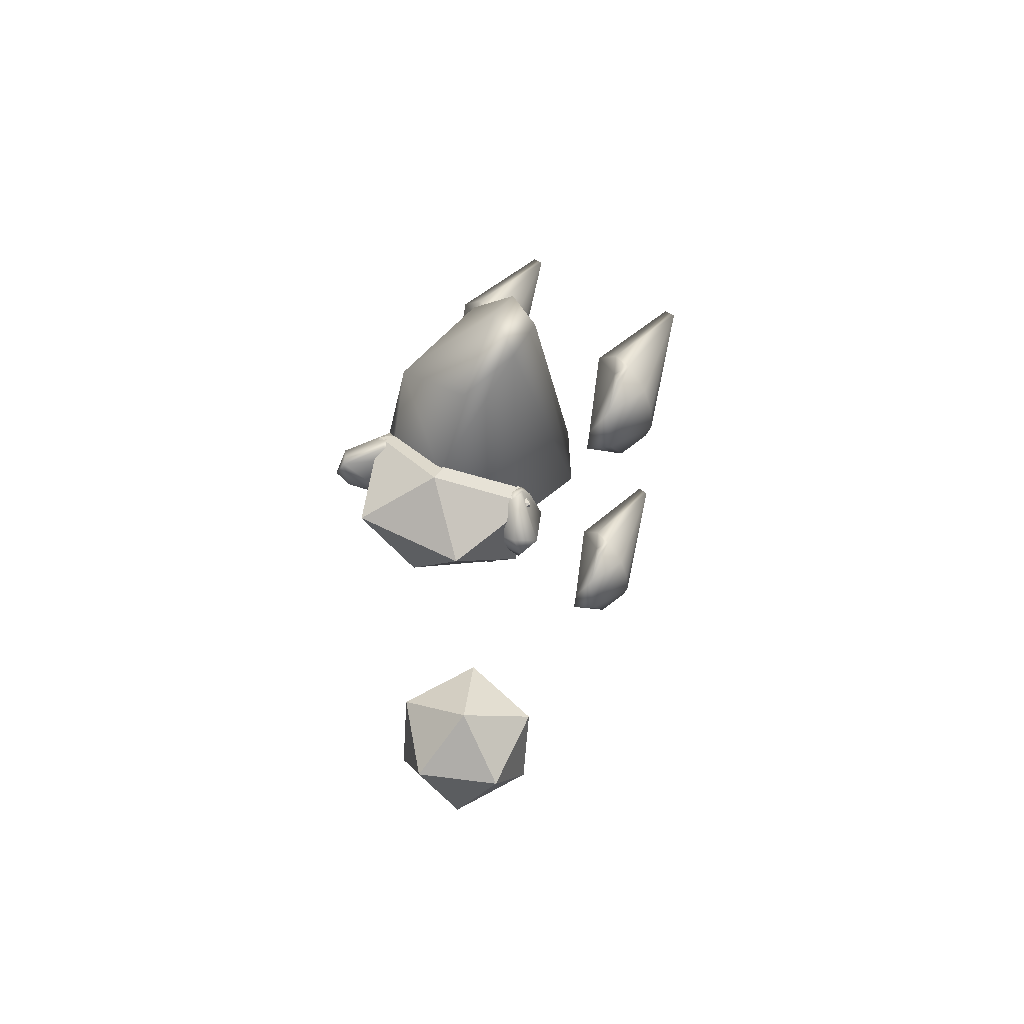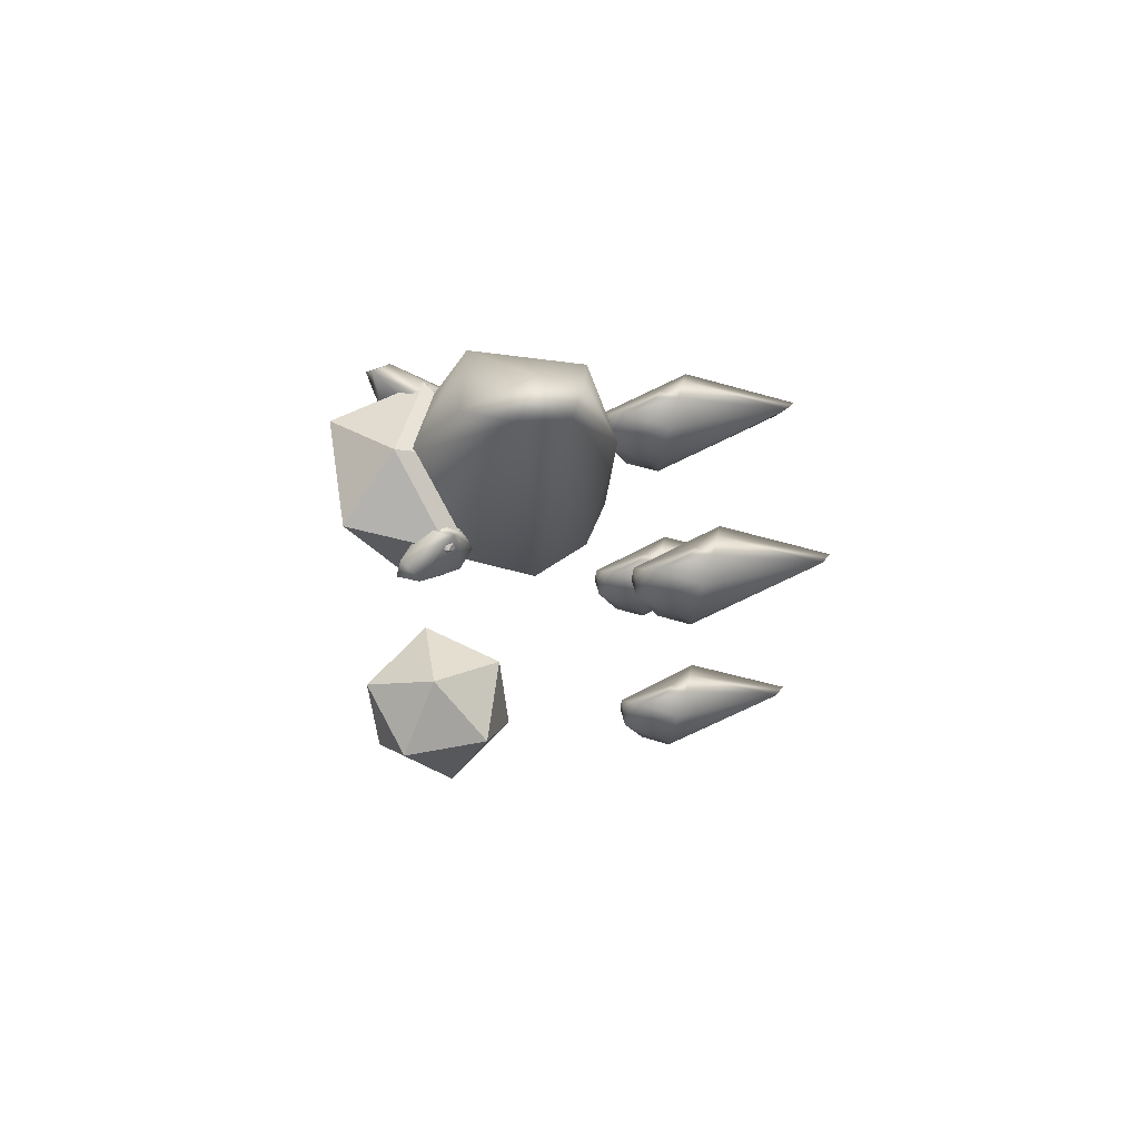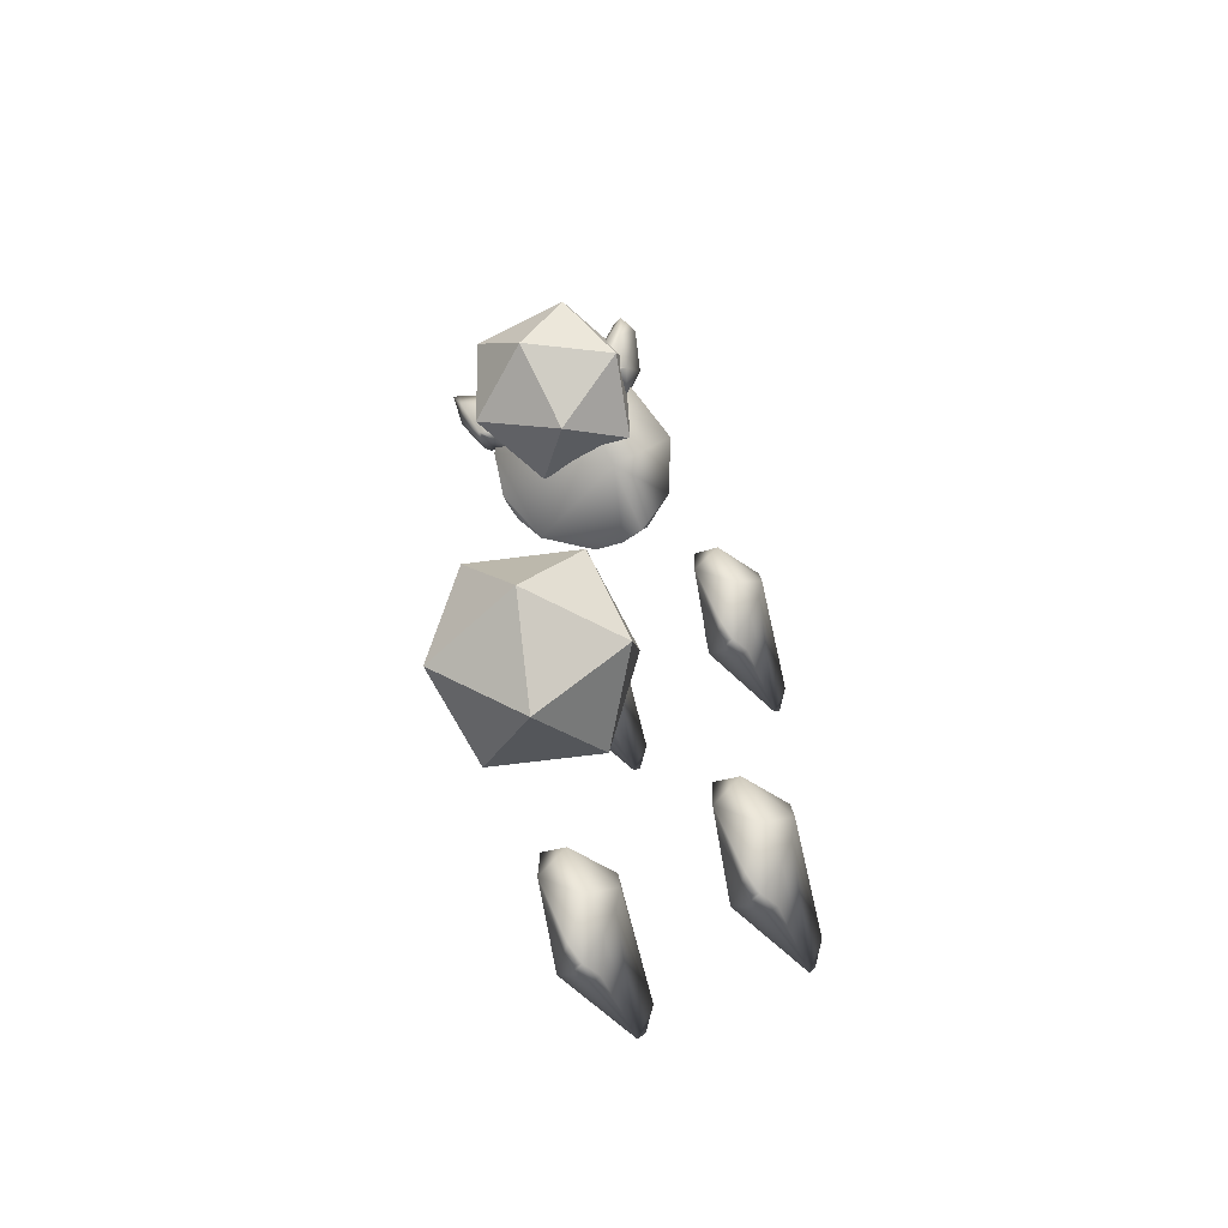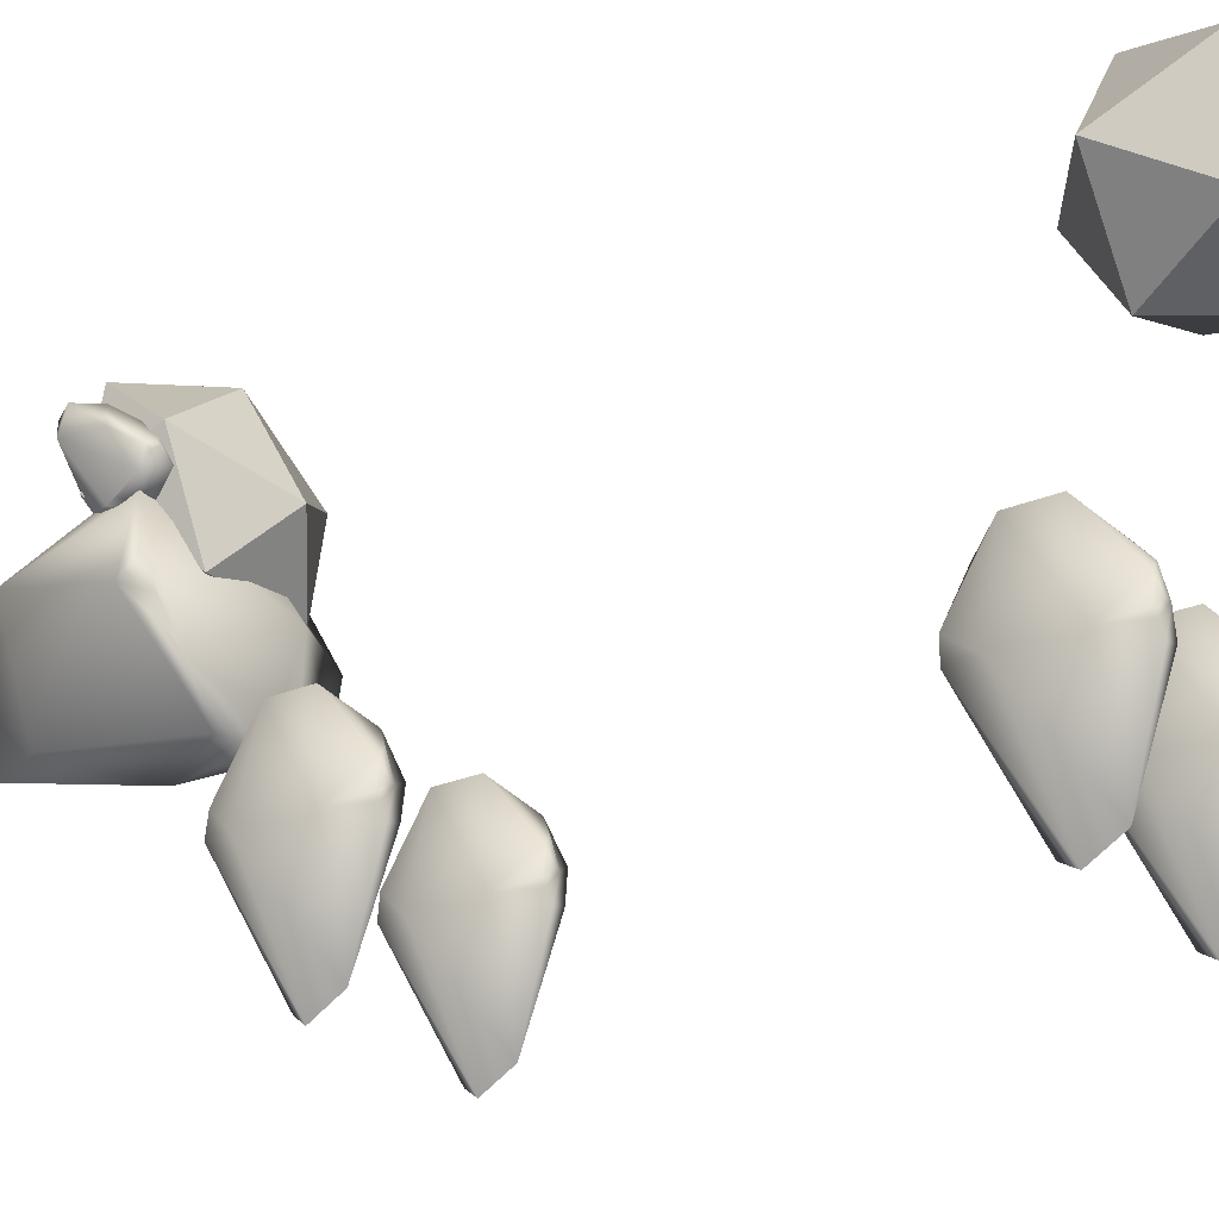
<metadata>
{"format":"obj","ext":"obj","renderer":"f3d","projection":"perspective","resolution":1024,"background":"white","views":[{"elev":64.8,"azim":-154.8,"up":"+Z"},{"elev":70.4,"azim":-100.3,"up":"+Z"},{"elev":-63.4,"azim":-154.4,"up":"+Z"},{"elev":-23.7,"azim":122.5,"up":"+Y"}]}
</metadata>
<code>
g default
v 0 0.7111 1.29
v -0.09426 0.7332 1.276
v -0.1165 0.7283 1.296
v 0.1108 0.7155 1.349
v 0.1108 0.7308 1.285
v -0.2536 0.8201 1.299
v -0 0.6679 1.547
v 0.2901 0.8627 1.31
v 0.1793 0.7426 1.809
v -0.1151 0.8469 2.056
v -0 0.7847 2.074
v 0.3724 0.9975 1.429
v 0.341 0.962 1.336
v -0.1151 1.034 1.277
v 0.3586 1.071 1.369
v -0.3542 1.016 1.351
v -0 0.9379 2.171
v 0.2718 1.123 1.869
v -0.1108 1.013 2.097
v -0.04772 1.413 1.504
v 0.3195 1.23 1.424
v -0.2666 1.312 1.482
v 0.2536 1.318 1.459
v 0.1628 1.38 1.488
v -0 1.186 2.008
v 0.01823 1.364 1.708
v 0.05609 1.412 1.509
v 0 1.405 1.559
v 0.2655 1.267 1.606
v 0.2367 1.295 1.603
v 0.2365 1.3 1.605
v 0.2166 1.324 1.586
v 0.25 1.297 1.614
v 0.2703 1.323 1.626
v 0.2627 1.306 1.622
v 0.2642 1.3 1.621
v 0.2793 1.293 1.622
v 0.2274 1.283 1.589
v 0.2335 1.233 1.541
v 0.1894 1.295 1.497
v 0.2919 1.234 1.575
v 0.3696 1.442 1.626
v 0.3985 1.38 1.601
v 0.247 1.221 1.441
v 0.241 1.426 1.501
v 0.3935 1.465 1.578
v 0.324 1.22 1.509
v 0.3351 1.229 1.472
v 0.2345 1.326 1.379
v 0.2784 1.299 1.364
v 0.2527 1.406 1.415
v 0.3891 1.378 1.468
v 0.3422 1.272 1.408
v 0.3586 1.452 1.491
v 0.3331 1.32 1.381
v 0.3149 1.336 1.37
v 0.321 1.352 1.377
v 0.3445 1.335 1.393
v 0.2835 0.3845 -0.5346
v 0.282 0.5848 -0.5914
v 0.2983 0.4665 -0.5405
v 0.3246 0.4363 -0.5409
v 0.3081 0.3983 -0.5354
v 0.3096 0.3851 -0.5361
v 0.3567 0.3491 -0.5582
v 0.1908 0.4336 -0.5811
v 0.246 -0.02499 -0.721
v 0.2336 0.6551 -0.718
v 0.3324 0.6511 -0.6775
v 0.4398 0.315 -0.6912
v 0.2977 -0.07185 -0.7929
v 0.1446 0.461 -0.6646
v 0.1301 0.4742 -0.7703
v 0.2113 0.5779 -0.8969
v 0.4227 0.3355 -0.8997
v 0.3363 0.6538 -0.821
v 0.2996 -0.009991 -0.8949
v 0.1503 0.4696 -0.8752
v 0.3366 0.4538 -0.982
v 0.3131 0.3212 -0.9908
v 0.201 0.449 -0.9563
v 0.3103 0.484 -0.9816
v 0.2667 0.332 -0.9927
v 0.3451 0.3789 -0.9858
v 0.3382 0.3554 -0.9875
v 0.3206 0.4175 -0.9934
v 0.3221 0.4044 -0.9941
v 0.2961 0.404 -0.9984
v 0.3393 1.015 1.395
v -0.3201 1.344 1.448
v 0.3201 1.344 1.448
v -0.08688 2.057 1.008
v -0.3393 1.015 1.395
v -0.625 0.4615 1.087
v 0.8052 1.758 1.138
v 0.09141 0.3615 1.273
v 0.9098 1.598 1.058
v 0.4369 0.4072 1.148
v 0.5476 1.91 1.116
v 0.8527 1.745 1.095
v 0.917 0.9237 0.9368
v -0.9478 1.125 0.9473
v -0.9066 1.727 1.05
v 0.629 0.4192 1.047
v -0.8399 0.3067 0.2268
v -0.4978 2.238 0.03825
v 1.094 1.752 0.157
v 1.106 0.8411 0.321
v 0.9959 0.3476 -0.06825
v -0.9603 0.3577 0.1009
v -0.8956 0.3062 0.08678
v 0.005671 0.1116 -0.2142
v 0.4978 2.238 0.03825
v 0.8307 0.9936 -0.7472
v 0.8217 0.3919 -0.4093
v -1.094 1.752 0.157
v -0.9287 1.72 -0.4495
v -0.953 0.3062 -0.1052
v -0.4702 2.104 -0.503
v 0.4701 2.104 -0.503
v 0.5588 0.425 -0.7194
v -0.5558 0.4466 -0.7684
v -0.6229 1.889 -0.7411
v -0.4596 0.6462 -0.9529
v 0.004591 0.3094 -0.7249
v 0.7886 1.708 -0.7892
v -0.8164 1.671 -0.7836
v 0.5643 1.849 -0.8134
v 0.5428 1.478 -0.9529
v 0.07006 0.7933 -1.169
v -0.8182 0.9934 -0.7769
v -0.328 0.3845 -0.5346
v -0.3295 0.5848 -0.5914
v -0.3132 0.4665 -0.5405
v -0.2869 0.4363 -0.5409
v -0.3034 0.3983 -0.5354
v -0.3019 0.3851 -0.5361
v -0.2548 0.3491 -0.5582
v -0.4207 0.4336 -0.5811
v -0.3656 -0.02499 -0.721
v -0.378 0.6551 -0.718
v -0.2791 0.6511 -0.6775
v -0.1718 0.315 -0.6912
v -0.3138 -0.07185 -0.7929
v -0.4669 0.461 -0.6646
v -0.4814 0.4742 -0.7703
v -0.4002 0.5779 -0.8969
v -0.1888 0.3355 -0.8997
v -0.2752 0.6538 -0.821
v -0.312 -0.009991 -0.8949
v -0.4612 0.4696 -0.8752
v -0.275 0.4538 -0.982
v -0.2984 0.3212 -0.9908
v -0.4105 0.449 -0.9563
v -0.3012 0.484 -0.9816
v -0.3448 0.332 -0.9927
v -0.2664 0.3789 -0.9858
v -0.2733 0.3554 -0.9875
v -0.291 0.4175 -0.9934
v -0.2895 0.4044 -0.9941
v -0.3154 0.404 -0.9984
v 0.1728 1.075 1.341
v 0.3108 1.402 1.367
v -0.01082 1.283 1.21
v -0.2096 1.084 1.346
v -0.01082 1.08 1.588
v 0.3108 1.276 1.6
v 0.2125 1.609 1.629
v 0.0137 1.613 1.387
v -0.3079 1.417 1.375
v -0.3079 1.291 1.609
v 0.0137 1.41 1.765
v -0.1699 1.618 1.634
v -0.05467 1.445 -1.358
v 0.2006 1.63 -1.163
v -0.1522 1.745 -1.163
v -0.3703 1.445 -1.163
v -0.1522 1.144 -1.163
v 0.2006 1.259 -1.163
v 0.2609 1.445 -0.8471
v 0.04285 1.745 -0.8471
v -0.31 1.63 -0.8471
v -0.31 1.259 -0.8471
v 0.04285 1.144 -0.8471
v -0.05467 1.445 -0.652
v -0.2369 1.281 1.631
v -0.2692 1.251 1.613
v -0.2888 1.254 1.608
v -0.2631 1.264 1.625
v -0.2776 1.295 1.638
v -0.2595 1.298 1.641
v -0.2023 1.312 1.617
v -0.2388 1.328 1.641
v -0.2477 1.239 1.601
v -0.2687 1.207 1.501
v -0.3401 1.264 1.512
v -0.3167 1.451 1.62
v -0.1701 1.264 1.502
v -0.3852 1.401 1.58
v -0.1775 1.383 1.511
v -0.2111 1.215 1.488
v -0.3151 1.334 1.406
v -0.3561 1.474 1.584
v -0.1801 1.346 1.581
v -0.1984 1.36 1.417
v -0.2671 1.233 1.425
v -0.3325 1.443 1.48
v -0.1962 1.395 1.457
v -0.2208 1.3 1.389
v -0.2423 1.406 1.424
v -0.267 1.352 1.384
v -0.2748 1.358 1.388
v -0.2397 1.351 1.386
v -0.2544 1.382 1.399
v -0.328 0.3845 1.184
v -0.3295 0.5848 1.127
v -0.3132 0.4665 1.178
v -0.2869 0.4363 1.178
v -0.3034 0.3983 1.183
v -0.3019 0.3851 1.183
v -0.2548 0.3491 1.161
v -0.4207 0.4336 1.138
v -0.3656 -0.02499 0.9978
v -0.378 0.6551 1.001
v -0.2791 0.6511 1.041
v -0.1718 0.315 1.028
v -0.3138 -0.07185 0.9259
v -0.4669 0.461 1.054
v -0.4814 0.4742 0.9485
v -0.4002 0.5779 0.822
v -0.1888 0.3355 0.8192
v -0.2752 0.6538 0.8978
v -0.312 -0.009991 0.8239
v -0.4612 0.4696 0.8437
v -0.275 0.4538 0.7369
v -0.2984 0.3212 0.728
v -0.4105 0.449 0.7625
v -0.3012 0.484 0.7372
v -0.3448 0.332 0.7262
v -0.2664 0.3789 0.733
v -0.2733 0.3554 0.7313
v -0.291 0.4175 0.7254
v -0.2895 0.4044 0.7247
v -0.3154 0.404 0.7205
v 0.2835 0.3845 1.184
v 0.282 0.5848 1.127
v 0.2983 0.4665 1.178
v 0.3246 0.4363 1.178
v 0.3081 0.3983 1.183
v 0.3096 0.3851 1.183
v 0.3567 0.3491 1.161
v 0.1908 0.4336 1.138
v 0.246 -0.02499 0.9978
v 0.2336 0.6551 1.001
v 0.3324 0.6511 1.041
v 0.4398 0.315 1.028
v 0.2977 -0.07185 0.9259
v 0.1446 0.461 1.054
v 0.1301 0.4742 0.9485
v 0.2113 0.5779 0.822
v 0.4227 0.3355 0.8192
v 0.3363 0.6538 0.8978
v 0.2996 -0.009991 0.8239
v 0.1503 0.4696 0.8437
v 0.3366 0.4538 0.7369
v 0.3131 0.3212 0.728
v 0.201 0.449 0.7625
v 0.3103 0.484 0.7372
v 0.2667 0.332 0.7262
v 0.3451 0.3789 0.733
v 0.3382 0.3554 0.7313
v 0.3206 0.4175 0.7254
v 0.3221 0.4044 0.7247
v 0.2961 0.404 0.7205
g sheepbodymockup:pSphere1
f 1 3 2
f 1 7 3
f 1 4 7
f 1 5 4
f 5 1 8
f 2 3 6
f 3 7 6
f 7 4 9
f 4 5 8
f 1 14 8
f 1 2 14
f 2 6 14
f 6 7 10
f 7 9 11
f 9 4 12
f 4 8 12
f 14 6 16
f 7 11 10
f 12 8 13
f 6 10 16
f 13 8 15
f 8 14 21
f 10 11 17
f 11 9 18 17
f 9 12 18
f 12 13 15
f 15 8 21
f 16 10 19
f 21 14 20
f 14 16 20
f 16 19 22
f 10 17 19
f 18 12 21
f 12 15 21
f 20 16 22
f 19 17 25
f 17 18 25
f 21 24 23
f 21 20 24
f 22 19 26
f 19 25 26
f 25 18 26
f 18 21 23 26
f 24 20 27
f 22 26 20
f 26 23 24
f 27 20 28
f 20 26 28
f 26 24 28
f 24 27 28
f 30 31 32 38
f 35 36 37 34
f 33 29 37
f 29 33 38 41
f 41 38 39
f 39 38 40
f 38 32 40
f 33 34 32
f 37 29 41
f 41 39 47
f 32 34 42
f 34 37 42
f 39 40 44
f 32 45 40
f 32 42 45
f 37 41 43
f 42 37 43
f 43 41 47
f 47 39 44
f 44 40 49
f 40 45 49
f 47 44 48
f 42 43 46
f 45 42 54
f 45 54 51
f 42 46 54
f 46 43 52
f 43 47 53 52
f 47 48 53
f 48 44 53
f 44 50 53
f 44 49 50
f 49 45 51
f 46 52 54
f 52 53 58
f 53 55 58
f 55 53 56
f 53 50 56
f 50 49 57
f 49 51 57
f 51 54 57
f 54 52 57
f 52 58 57
f 50 57 56
f 55 56 57
f 58 55 57
f 30 38 33
f 31 30 33
f 32 31 33
f 35 34 33
f 36 35 33
f 37 36 33
f 59 62 61
f 63 64 65 62
f 59 60 66
f 61 62 60
f 65 59 67
f 59 66 67
f 72 66 68
f 66 60 68
f 60 69 68
f 60 62 69
f 62 65 70 69
f 65 71 70
f 65 67 71
f 66 72 67
f 67 72 73
f 72 68 73
f 68 69 76
f 73 68 74
f 69 75 76
f 69 70 75
f 74 68 76
f 70 71 77 75
f 71 67 77
f 67 78 77
f 67 73 78
f 78 73 74
f 74 76 82
f 76 79 82
f 76 75 79
f 75 77 80
f 77 78 81
f 78 74 81
f 74 82 88
f 77 83 80
f 77 81 83
f 81 74 88
f 79 75 84
f 75 85 84
f 75 80 85
f 83 81 88
f 82 79 88
f 79 84 87 86
f 85 80 88
f 80 83 88
f 61 60 59
f 63 62 59
f 64 63 59
f 65 64 59
f 79 86 88
f 86 87 88
f 87 84 88
f 84 85 88
f 91 93 89
f 91 90 93
f 92 90 91
f 89 93 96
f 91 99 92
f 93 90 94
f 91 89 101 95
f 89 104 101
f 90 92 103
f 96 93 94
f 89 96 98
f 94 90 102
f 89 98 104
f 103 102 90
f 95 101 97
f 95 97 100
f 91 95 99
f 99 95 100
f 105 94 110
f 102 103 116
f 92 99 113
f 113 106 103 92
f 116 103 106
f 99 100 107 113
f 107 100 97
f 107 97 101 108
f 110 94 102 116
f 101 109 108
f 109 101 104
f 105 110 111
f 105 111 112
f 112 94 105
f 112 109 104 98
f 112 96 94
f 112 98 96
f 116 118 110
f 110 118 111
f 111 118 112
f 107 108 114
f 116 131 118
f 114 108 109
f 109 115 114
f 121 109 112
f 119 106 113
f 117 116 106
f 117 131 116
f 121 115 109
f 113 120 119
f 123 117 106 119
f 107 120 113
f 131 124 118
f 118 124 122
f 118 122 125 112
f 125 121 112
f 126 120 107
f 123 119 120
f 131 117 127
f 130 114 115 121
f 124 125 122
f 130 121 125
f 114 126 107
f 124 130 125
f 127 117 123
f 130 129 114
f 128 120 126
f 129 126 114
f 128 126 129
f 130 124 131
f 128 123 120
f 127 123 128
f 130 131 127 128
f 128 129 130
f 132 135 134
f 136 137 138 135
f 132 133 139
f 134 135 133
f 138 132 140
f 132 139 140
f 145 139 141
f 139 133 141
f 133 142 141
f 133 135 142
f 135 138 143 142
f 138 144 143
f 138 140 144
f 139 145 140
f 140 145 146
f 145 141 146
f 141 142 149
f 146 141 147
f 142 148 149
f 142 143 148
f 147 141 149
f 143 144 150 148
f 144 140 150
f 140 151 150
f 140 146 151
f 151 146 147
f 147 149 155
f 149 152 155
f 149 148 152
f 148 150 153
f 150 151 154
f 151 147 154
f 147 155 161
f 150 156 153
f 150 154 156
f 154 147 161
f 152 148 157
f 148 158 157
f 148 153 158
f 156 154 161
f 155 152 161
f 152 157 160 159
f 158 153 161
f 153 156 161
f 134 133 132
f 136 135 132
f 137 136 132
f 138 137 132
f 152 159 161
f 159 160 161
f 160 157 161
f 157 158 161
f 162 164 163
f 162 165 164
f 162 166 165
f 162 167 166
f 162 163 167
f 163 164 169
f 164 165 170
f 165 166 171
f 166 167 172
f 167 163 168
f 163 169 168
f 164 170 169
f 165 171 170
f 166 172 171
f 167 168 172
f 168 169 173
f 169 170 173
f 170 171 173
f 171 172 173
f 172 168 173
f 174 176 175
f 174 177 176
f 174 178 177
f 174 179 178
f 174 175 179
f 175 176 181
f 176 177 182
f 177 178 183
f 178 179 184
f 179 175 180
f 175 181 180
f 176 182 181
f 177 183 182
f 178 184 183
f 179 180 184
f 180 181 185
f 181 182 185
f 182 183 185
f 183 184 185
f 184 180 185
f 189 187 194
f 187 189 188
f 190 189 191
f 189 194 186
f 191 189 193
f 189 186 193
f 186 194 192
f 194 187 195
f 187 188 195
f 188 189 196
f 189 199 196
f 189 190 199
f 190 191 197
f 191 193 197
f 186 192 193
f 195 188 196
f 190 197 199
f 193 192 204
f 192 198 204
f 192 194 198
f 194 195 201
f 198 194 201
f 197 193 204
f 195 196 206
f 201 195 206
f 206 196 202
f 196 199 202
f 199 197 203
f 204 198 205 200
f 198 201 205
f 201 206 209
f 202 199 207
f 199 203 207
f 197 208 203
f 197 204 208
f 204 200 208
f 205 201 209
f 206 202 211
f 203 208 210
f 208 200 205
f 206 211 209
f 203 210 207
f 211 202 212
f 210 208 214
f 208 205 214
f 205 213 214
f 205 209 213
f 209 211 213
f 202 214 212
f 202 207 214
f 207 210 214
f 213 211 214
f 211 212 214
f 215 218 217
f 219 220 221 218
f 215 216 222
f 217 218 216
f 221 215 223
f 215 222 223
f 228 222 224
f 222 216 224
f 216 225 224
f 216 218 225
f 218 221 226 225
f 221 227 226
f 221 223 227
f 222 228 223
f 223 228 229
f 228 224 229
f 224 225 232
f 229 224 230
f 225 231 232
f 225 226 231
f 230 224 232
f 226 227 233 231
f 227 223 233
f 223 234 233
f 223 229 234
f 234 229 230
f 230 232 238
f 232 235 238
f 232 231 235
f 231 233 236
f 233 234 237
f 234 230 237
f 230 238 244
f 233 239 236
f 233 237 239
f 237 230 244
f 235 231 240
f 231 241 240
f 231 236 241
f 239 237 244
f 238 235 244
f 235 240 243 242
f 241 236 244
f 236 239 244
f 217 216 215
f 219 218 215
f 220 219 215
f 221 220 215
f 235 242 244
f 242 243 244
f 243 240 244
f 240 241 244
f 245 248 247
f 249 250 251 248
f 245 246 252
f 247 248 246
f 251 245 253
f 245 252 253
f 258 252 254
f 252 246 254
f 246 255 254
f 246 248 255
f 248 251 256 255
f 251 257 256
f 251 253 257
f 252 258 253
f 253 258 259
f 258 254 259
f 254 255 262
f 259 254 260
f 255 261 262
f 255 256 261
f 260 254 262
f 256 257 263 261
f 257 253 263
f 253 264 263
f 253 259 264
f 264 259 260
f 260 262 268
f 262 265 268
f 262 261 265
f 261 263 266
f 263 264 267
f 264 260 267
f 260 268 274
f 263 269 266
f 263 267 269
f 267 260 274
f 265 261 270
f 261 271 270
f 261 266 271
f 269 267 274
f 268 265 274
f 265 270 273 272
f 271 266 274
f 266 269 274
f 247 246 245
f 249 248 245
f 250 249 245
f 251 250 245
f 265 272 274
f 272 273 274
f 273 270 274
f 270 271 274

</code>
